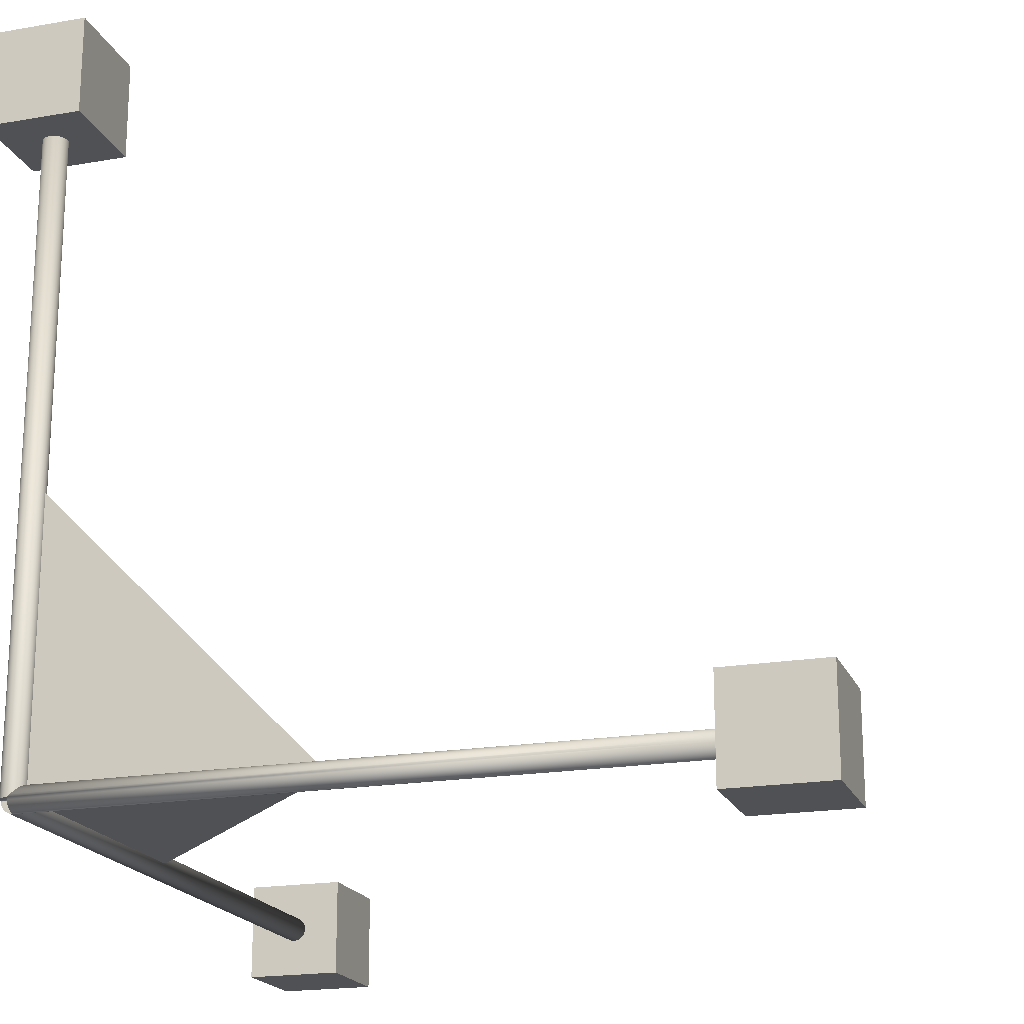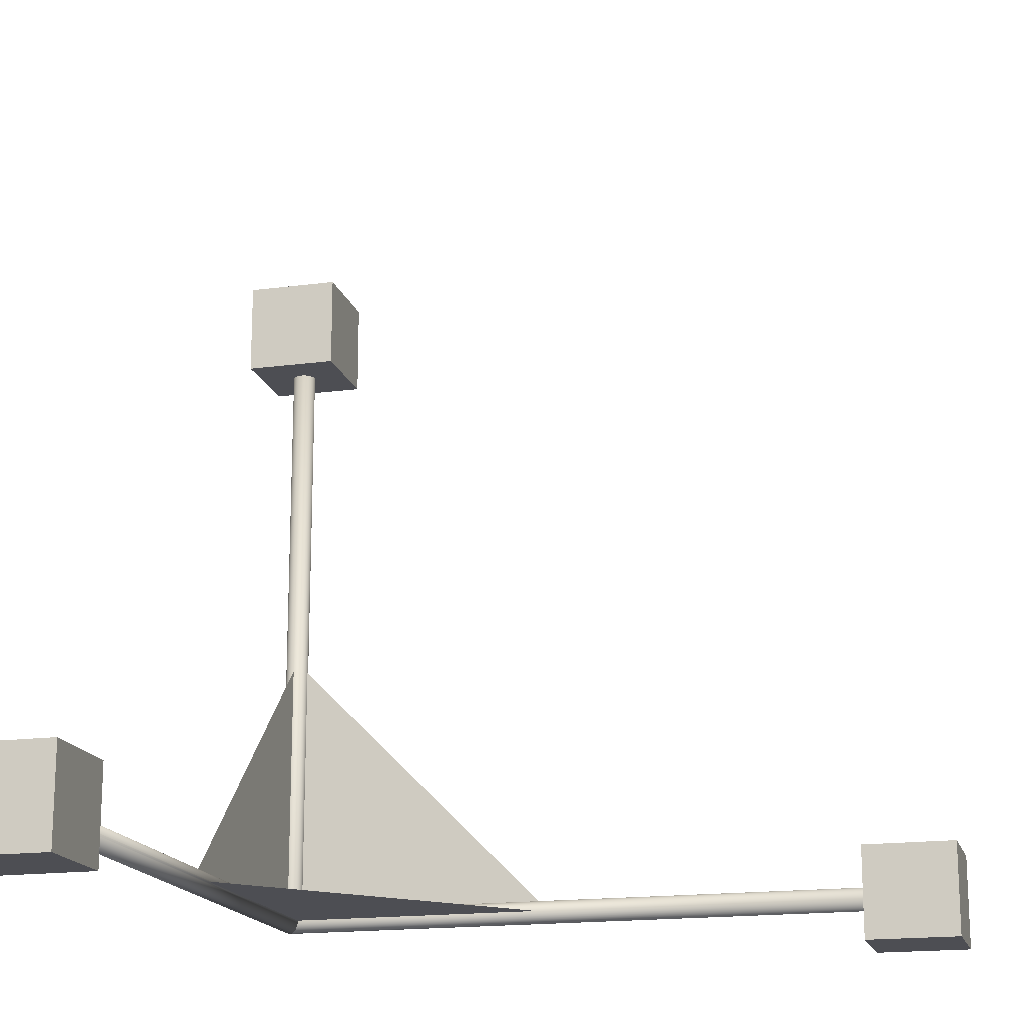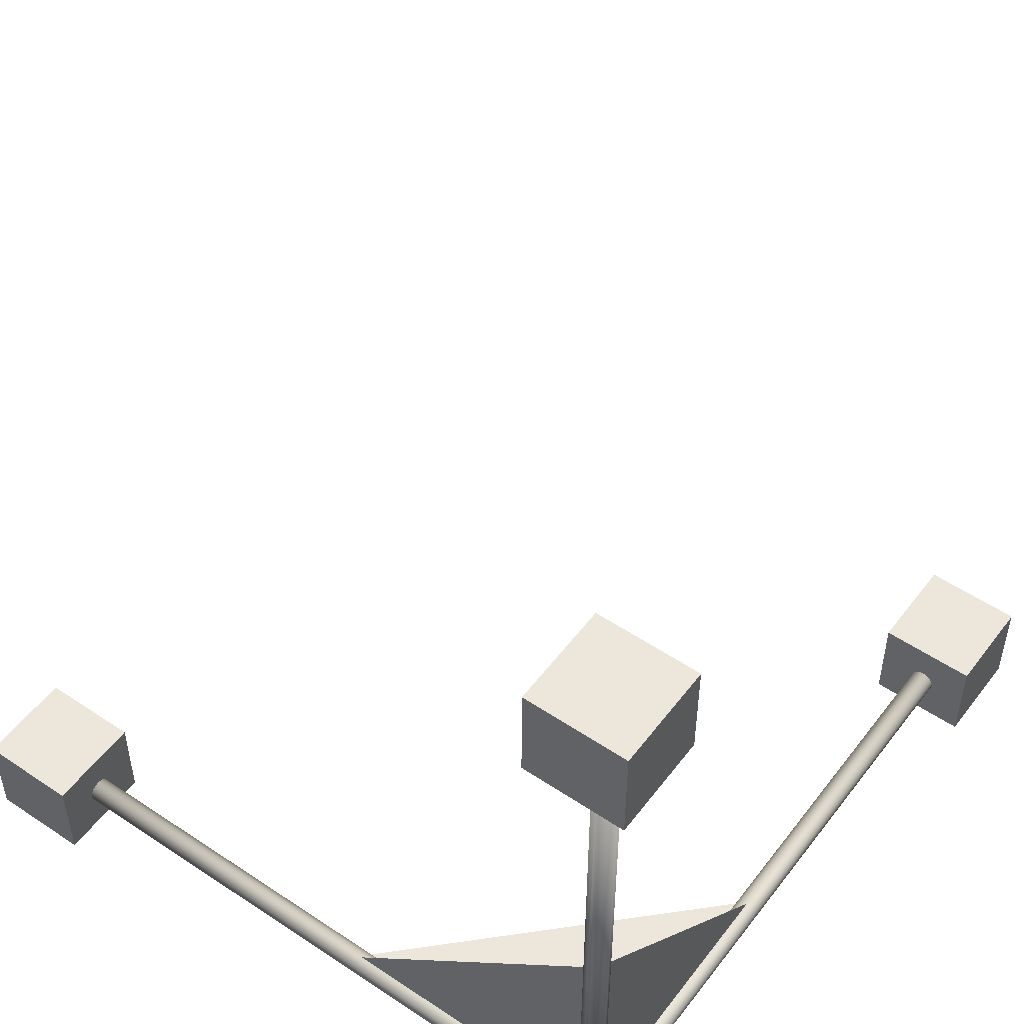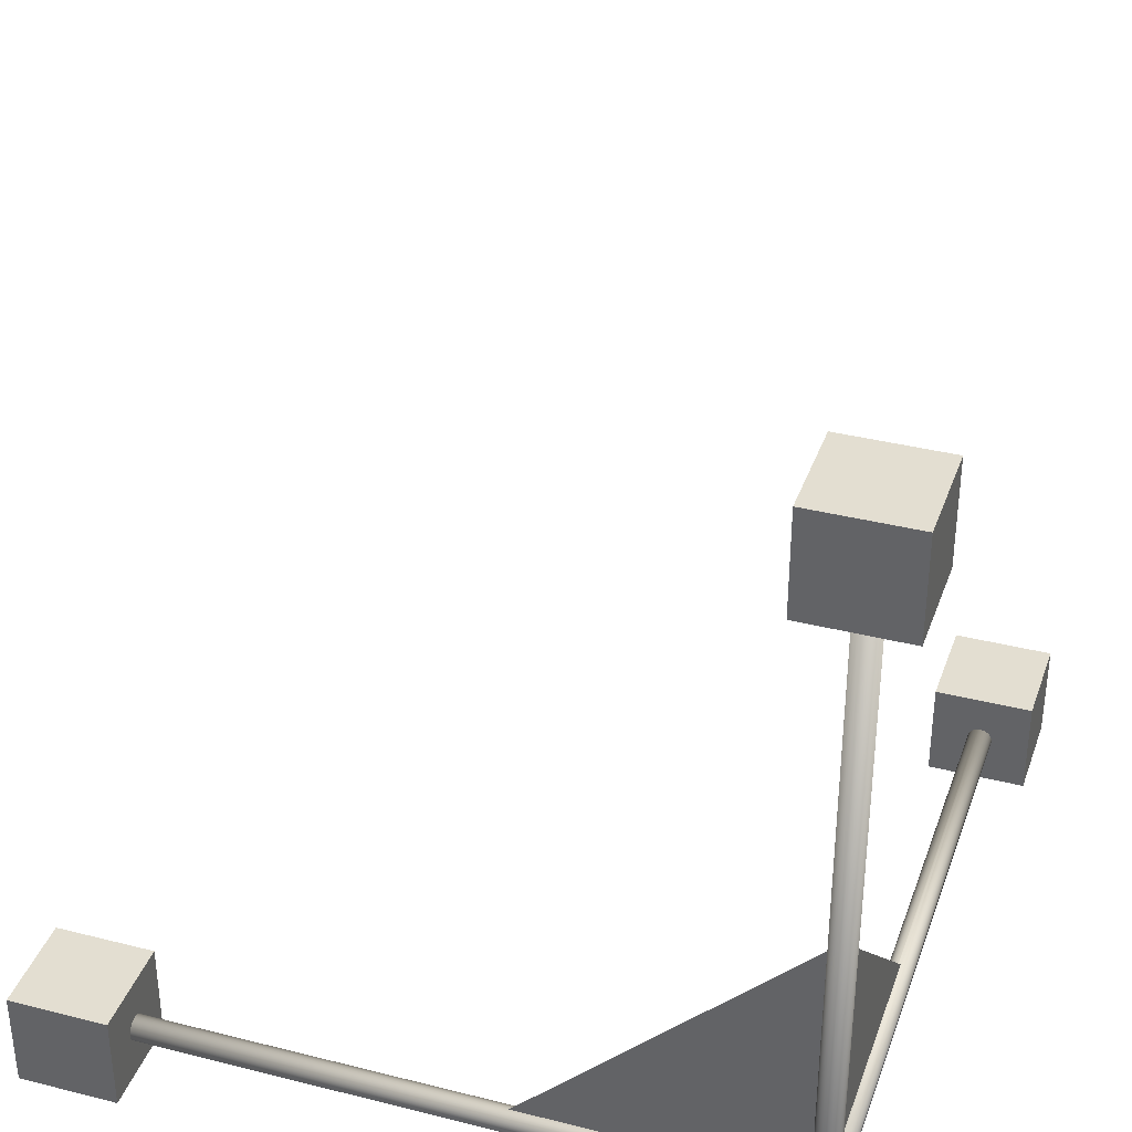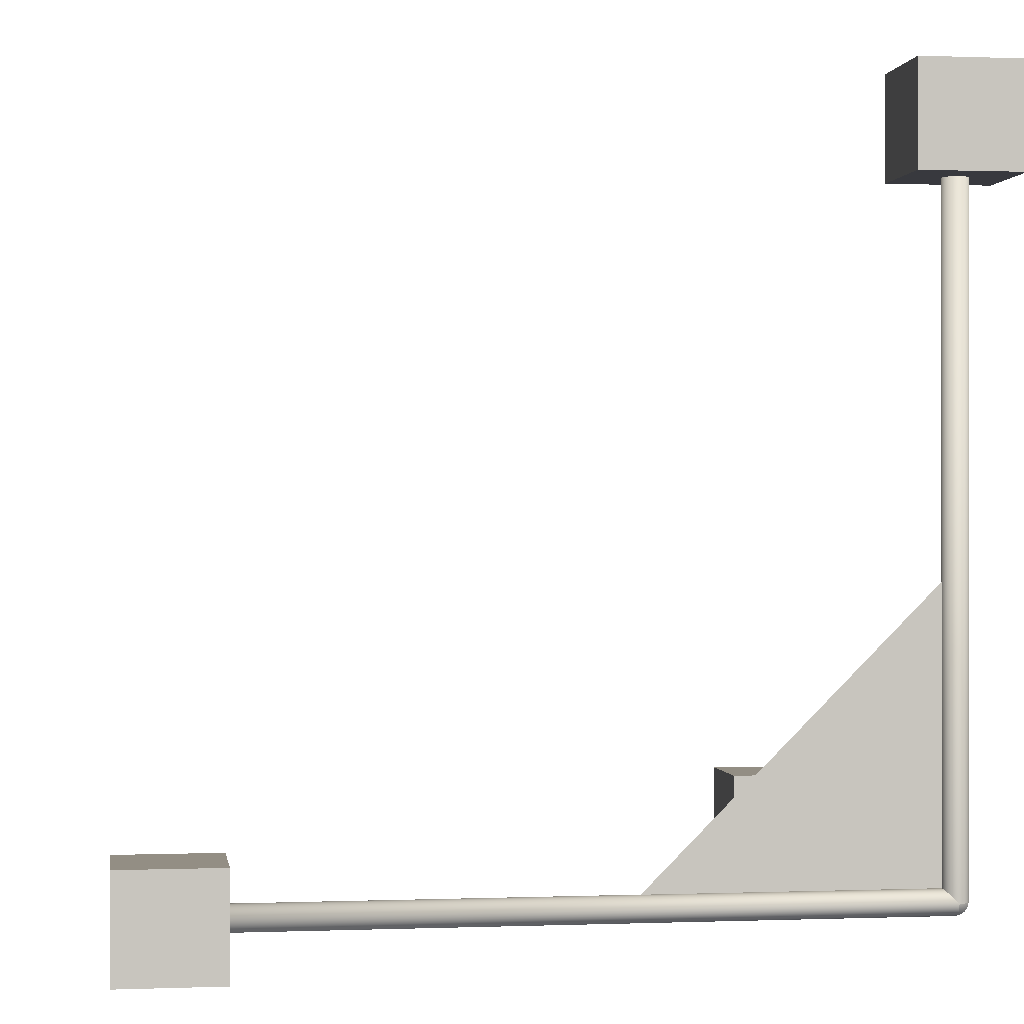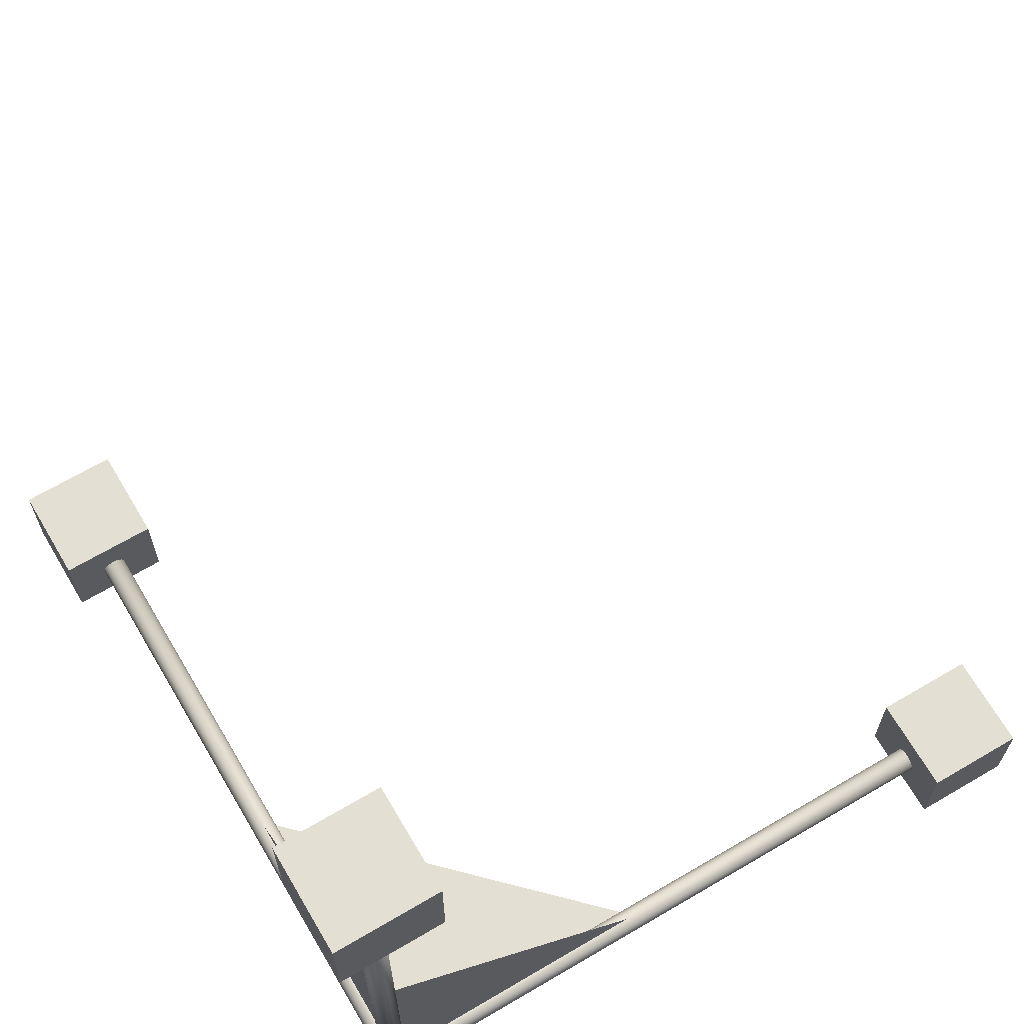
<metadata>
{"format":"obj","ext":"obj","renderer":"f3d","projection":"perspective","resolution":1024,"background":"white","views":[{"elev":-19.5,"azim":-72.0,"up":"+Y"},{"elev":-17.3,"azim":14.9,"up":"+Y"},{"elev":51.6,"azim":-54.0,"up":"+Z"},{"elev":36.3,"azim":-161.7,"up":"+Y"},{"elev":0.0,"azim":171.5,"up":"+Y"},{"elev":67.1,"azim":-30.5,"up":"+Z"}]}
</metadata>
<code>
o 0_Cube.006
v 6.5 -0.5 0.5
v 6.5 0.5 0.5
v 6.5 -0.5 -0.5
v 6.5 0.5 -0.5
v 7.5 -0.5 0.5
v 7.5 0.5 0.5
v 7.5 -0.5 -0.5
v 7.5 0.5 -0.5
v -1e-06 0.125 0
v -1e-06 -0.125 0
v 6.5 0.125 0
v 0 0.1226 -0.02439
v 6.5 0.1226 -0.02439
v 0 0.1155 -0.04784
v 6.5 0.1155 -0.04784
v 0 0.1039 -0.06945
v 6.5 0.1039 -0.06945
v 0 0.08839 -0.08839
v 6.5 0.08839 -0.08839
v 0 0.06945 -0.1039
v 6.5 0.06945 -0.1039
v 0 0.04784 -0.1155
v 6.5 0.04784 -0.1155
v 0 0.02439 -0.1226
v 6.5 0.02439 -0.1226
v 0 0 -0.125
v 6.5 -0 -0.125
v 0 -0.02439 -0.1226
v 6.5 -0.02439 -0.1226
v 0 -0.04784 -0.1155
v 6.5 -0.04784 -0.1155
v 0 -0.06945 -0.1039
v 6.5 -0.06945 -0.1039
v 0 -0.08839 -0.08839
v 6.5 -0.08839 -0.08839
v 0 -0.1039 -0.06945
v 6.5 -0.1039 -0.06945
v 0 -0.1155 -0.04784
v 6.5 -0.1155 -0.04784
v 0 -0.1226 -0.02439
v 6.5 -0.1226 -0.02439
v 6.5 -0.125 0
v 0 -0.1226 0.02439
v 6.5 -0.1226 0.02439
v 0 -0.1155 0.04784
v 6.5 -0.1155 0.04784
v 0 -0.1039 0.06945
v 6.5 -0.1039 0.06945
v 0 -0.08839 0.08839
v 6.5 -0.08839 0.08839
v 0 -0.06945 0.1039
v 6.5 -0.06945 0.1039
v 0 -0.04784 0.1155
v 6.5 -0.04784 0.1155
v 0 -0.02439 0.1226
v 6.5 -0.02439 0.1226
v 0 0 0.125
v 6.5 -0 0.125
v 0 0.02439 0.1226
v 6.5 0.02439 0.1226
v 0 0.04784 0.1155
v 6.5 0.04784 0.1155
v 0 0.06945 0.1039
v 6.5 0.06945 0.1039
v 0 0.08839 0.08839
v 6.5 0.08839 0.08839
v 0 0.1039 0.06945
v 6.5 0.1039 0.06945
v 0 0.1155 0.04784
v 6.5 0.1155 0.04784
v 0 0.1226 0.02439
v 6.5 0.1226 0.02439
f 1 2 4 3
f 3 4 8 7
f 7 8 6 5
f 5 6 2 1
f 3 7 5 1
f 8 4 2 6
f 9 11 13 12
f 12 13 15 14
f 14 15 17 16
f 16 17 19 18
f 18 19 21 20
f 20 21 23 22
f 22 23 25 24
f 24 25 27 26
f 26 27 29 28
f 28 29 31 30
f 30 31 33 32
f 32 33 35 34
f 34 35 37 36
f 36 37 39 38
f 38 39 41 40
f 40 41 42 10
f 10 42 44 43
f 43 44 46 45
f 45 46 48 47
f 47 48 50 49
f 49 50 52 51
f 51 52 54 53
f 53 54 56 55
f 55 56 58 57
f 57 58 60 59
f 59 60 62 61
f 61 62 64 63
f 63 64 66 65
f 65 66 68 67
f 67 68 70 69
f 13 11 72 70 68 66 64 62 60 58 56 54 52 50 48 46 44 42 41 39 37 35 33 31 29 27 25 23 21 19 17 15
f 69 70 72 71
f 71 72 11 9
o 1_Cube.007
v -0.5 6.5 0.5
v -0.5 7.5 0.5
v -0.5 6.5 -0.5
v -0.5 7.5 -0.5
v 0.5 6.5 0.5
v 0.5 7.5 0.5
v 0.5 6.5 -0.5
v 0.5 7.5 -0.5
v -1e-06 6.5 0.125
v -0.02439 0 0.1226
v -0.02439 6.5 0.1226
v -0.04783 0 0.1155
v -0.04784 6.5 0.1155
v -0.06945 0 0.1039
v -0.06945 6.5 0.1039
v -0.08839 0 0.08839
v -0.08839 6.5 0.08839
v -0.1039 0 0.06945
v -0.1039 6.5 0.06945
v -0.1155 0 0.04784
v -0.1155 6.5 0.04784
v -0.1226 0 0.02439
v -0.1226 6.5 0.02439
v -0.125 0 0
v -0.125 6.5 0
v -0.1226 0 -0.02439
v -0.1226 6.5 -0.02439
v -0.1155 0 -0.04784
v -0.1155 6.5 -0.04784
v -0.1039 0 -0.06945
v -0.1039 6.5 -0.06945
v -0.08839 0 -0.08839
v -0.08839 6.5 -0.08839
v -0.06945 0 -0.1039
v -0.06945 6.5 -0.1039
v -0.04783 0 -0.1155
v -0.04784 6.5 -0.1155
v -0.02439 0 -0.1226
v -0.02439 6.5 -0.1226
v -1e-06 6.5 -0.125
v 0.02439 0 -0.1226
v 0.02439 6.5 -0.1226
v 0.04784 0 -0.1155
v 0.04783 6.5 -0.1155
v 0.06945 0 -0.1039
v 0.06945 6.5 -0.1039
v 0.08839 0 -0.08839
v 0.08839 6.5 -0.08839
v 0.1039 0 -0.06945
v 0.1039 6.5 -0.06945
v 0.1155 0 -0.04784
v 0.1155 6.5 -0.04784
v 0.1226 0 -0.02439
v 0.1226 6.5 -0.02439
v 0.125 6.5 0
v 0.1226 0 0.02439
v 0.1226 6.5 0.02439
v 0.1155 0 0.04784
v 0.1155 6.5 0.04784
v 0.1039 0 0.06945
v 0.1039 6.5 0.06945
v 0.08839 0 0.08839
v 0.08839 6.5 0.08839
v 0.06945 0 0.1039
v 0.06945 6.5 0.1039
v 0.04784 0 0.1155
v 0.04783 6.5 0.1155
v 0.02439 0 0.1226
v 0.02439 6.5 0.1226
v 0.125 -0 0
v 0 0 -0.125
v 0 0 0.125
v -0.5 6.5 0.5
v -0.5 7.5 0.5
v -0.5 6.5 -0.5
v -0.5 7.5 -0.5
v 0.5 6.5 0.5
v 0.5 7.5 0.5
v 0.5 6.5 -0.5
v 0.5 7.5 -0.5
f 73 74 76 75
f 75 76 80 79
f 79 80 78 77
f 77 78 74 73
f 75 79 77 73
f 80 76 74 78
f 145 146 148 147
f 147 148 152 151
f 149 150 146 145
f 147 151 149 145
f 152 148 146 150
f 144 81 83 82
f 82 83 85 84
f 84 85 87 86
f 86 87 89 88
f 88 89 91 90
f 90 91 93 92
f 92 93 95 94
f 94 95 97 96
f 96 97 99 98
f 98 99 101 100
f 100 101 103 102
f 102 103 105 104
f 104 105 107 106
f 106 107 109 108
f 108 109 111 110
f 110 111 112 143
f 143 112 114 113
f 113 114 116 115
f 115 116 118 117
f 117 118 120 119
f 119 120 122 121
f 121 122 124 123
f 123 124 126 125
f 125 126 127 142
f 142 127 129 128
f 128 129 131 130
f 130 131 133 132
f 132 133 135 134
f 134 135 137 136
f 136 137 139 138
f 83 81 141 139 137 135 133 131 129 127 126 124 122 120 118 116 114 112 111 109 107 105 103 101 99 97 95 93 91 89 87 85
f 138 139 141 140
f 140 141 81 144
o 2_Cube.008
v -0.5 -0.5 7.5
v -0.5 0.5 7.5
v -0.5 -0.5 6.5
v -0.5 0.5 6.5
v 0.5 -0.5 7.5
v 0.5 0.5 7.5
v 0.5 -0.5 6.5
v 0.5 0.5 6.5
v -0.02439 0 0.1226
v -0.04783 0 0.1155
v -0.06945 0 0.1039
v -0.08839 0 0.08839
v -0.1039 0 0.06945
v -0.1155 0 0.04784
v -0.1226 0 0.02439
v -0.125 0 0
v -0.1226 0 -0.02439
v -0.1155 0 -0.04784
v -0.1039 0 -0.06945
v -0.08839 0 -0.08839
v -0.06945 0 -0.1039
v -0.04783 0 -0.1155
v -0.02439 0 -0.1226
v 0.02439 0 -0.1226
v 0.04784 0 -0.1155
v 0.06945 0 -0.1039
v 0.08839 0 -0.08839
v 0.1039 0 -0.06945
v 0.1155 0 -0.04784
v 0.1226 0 -0.02439
v 0.1226 0 0.02439
v 0.1155 0 0.04784
v 0.1039 0 0.06945
v 0.08839 0 0.08839
v 0.06945 0 0.1039
v 0.04784 0 0.1155
v 0.02439 0 0.1226
v 1e-06 0.125 6.5
v -1e-06 0.125 0
v -0.02439 0.1226 6.5
v -0.02439 0.1226 0
v -0.04783 0.1155 6.5
v -0.04784 0.1155 0
v -0.06945 0.1039 6.5
v -0.06945 0.1039 0
v -0.08839 0.08839 6.5
v -0.08839 0.08839 0
v -0.1039 0.06945 6.5
v -0.1039 0.06945 0
v -0.1155 0.04784 6.5
v -0.1155 0.04784 0
v -0.1226 0.02439 6.5
v -0.1226 0.02439 0
v -0.125 0 6.5
v -0.1226 -0.02439 6.5
v -0.1226 -0.02439 0
v -0.1155 -0.04784 6.5
v -0.1155 -0.04784 0
v -0.1039 -0.06945 6.5
v -0.1039 -0.06945 0
v -0.08839 -0.08839 6.5
v -0.08839 -0.08839 0
v -0.06945 -0.1039 6.5
v -0.06945 -0.1039 0
v -0.04783 -0.1155 6.5
v -0.04784 -0.1155 0
v -0.02439 -0.1226 6.5
v -0.02439 -0.1226 0
v 1e-06 -0.125 6.5
v -1e-06 -0.125 0
v 0.02439 -0.1226 6.5
v 0.02439 -0.1226 0
v 0.04784 -0.1155 6.5
v 0.04783 -0.1155 0
v 0.06945 -0.1039 6.5
v 0.06945 -0.1039 0
v 0.08839 -0.08839 6.5
v 0.08839 -0.08839 0
v 0.1039 -0.06945 6.5
v 0.1039 -0.06945 0
v 0.1155 -0.04784 6.5
v 0.1155 -0.04784 0
v 0.1226 -0.02439 6.5
v 0.1226 -0.02439 0
v 0.125 0 6.5
v 0.125 -0 0
v 0.1226 0.02439 6.5
v 0.1226 0.02439 0
v 0.1155 0.04784 6.5
v 0.1155 0.04784 0
v 0.1039 0.06945 6.5
v 0.1039 0.06945 0
v 0.08839 0.08839 6.5
v 0.08839 0.08839 0
v 0.06945 0.1039 6.5
v 0.06945 0.1039 0
v 0.04784 0.1155 6.5
v 0.04783 0.1155 0
v 0.02439 0.1226 6.5
v 0.02439 0.1226 0
v 0 0.1226 -0.02439
v 0 0.1155 -0.04784
v 0 0.1039 -0.06945
v 0 0.08839 -0.08839
v 0 0.06945 -0.1039
v 0 0.04784 -0.1155
v 0 0.02439 -0.1226
v 0 0 -0.125
v 0 -0.02439 -0.1226
v 0 -0.04784 -0.1155
v 0 -0.06945 -0.1039
v 0 -0.08839 -0.08839
v 0 -0.1039 -0.06945
v 0 -0.1155 -0.04784
v 0 -0.1226 -0.02439
v 0 -0.1226 0.02439
v 0 -0.1155 0.04784
v 0 -0.1039 0.06945
v 0 -0.08839 0.08839
v 0 -0.06945 0.1039
v 0 -0.04784 0.1155
v 0 -0.02439 0.1226
v 0 0 0.125
v 0 0.02439 0.1226
v 0 0.04784 0.1155
v 0 0.06945 0.1039
v 0 0.08839 0.08839
v 0 0.1039 0.06945
v 0 0.1155 0.04784
v 0 0.1226 0.02439
f 153 154 156 155
f 155 156 160 159
f 159 160 158 157
f 157 158 154 153
f 155 159 157 153
f 160 156 154 158
f 275 161 162 163 164 165 166 167 168 169 170 171 172 173 174 175 260 176 177 178 179 180 181 182 238 183 184 185 186 187 188 189
f 190 191 193 192
f 192 193 195 194
f 194 195 197 196
f 196 197 199 198
f 198 199 201 200
f 200 201 203 202
f 202 203 205 204
f 204 205 168 206
f 206 168 208 207
f 207 208 210 209
f 209 210 212 211
f 211 212 214 213
f 213 214 216 215
f 215 216 218 217
f 217 218 220 219
f 219 220 222 221
f 221 222 224 223
f 223 224 226 225
f 225 226 228 227
f 227 228 230 229
f 229 230 232 231
f 231 232 234 233
f 233 234 236 235
f 235 236 238 237
f 237 238 240 239
f 239 240 242 241
f 241 242 244 243
f 243 244 246 245
f 245 246 248 247
f 247 248 250 249
f 193 191 252 250 248 246 244 242 240 238 236 234 232 230 228 226 224 222 220 218 216 214 212 210 208 168 205 203 201 199 197 195
f 249 250 252 251
f 251 252 191 190
f 190 192 194 196 198 200 202 204 206 207 209 211 213 215 217 219 221 223 225 227 229 231 233 235 237 239 241 243 245 247 249 251
f 191 253 254 255 256 257 258 259 260 261 262 263 264 265 266 267 222 268 269 270 271 272 273 274 275 276 277 278 279 280 281 282
o 3_Cube.009
v 0 3 0
v 3 0 0
v 0 0 0
v 0 3 0
v 3 0 0
v 0 0 0
f 287 288 286
f 284 283 285
o 4_Cube.010
v 0 0 0
v 3 0 0
v 0 0 3
v 0 0 0
v 3 0 0
v 0 0 3
f 289 291 290
f 292 293 294
o 5_Cube.011
v 0 0 0
v 0 3 0
v 0 0 3
v 0 0 0
v 0 3 0
v 0 0 3
f 295 297 296
f 298 299 300

</code>
